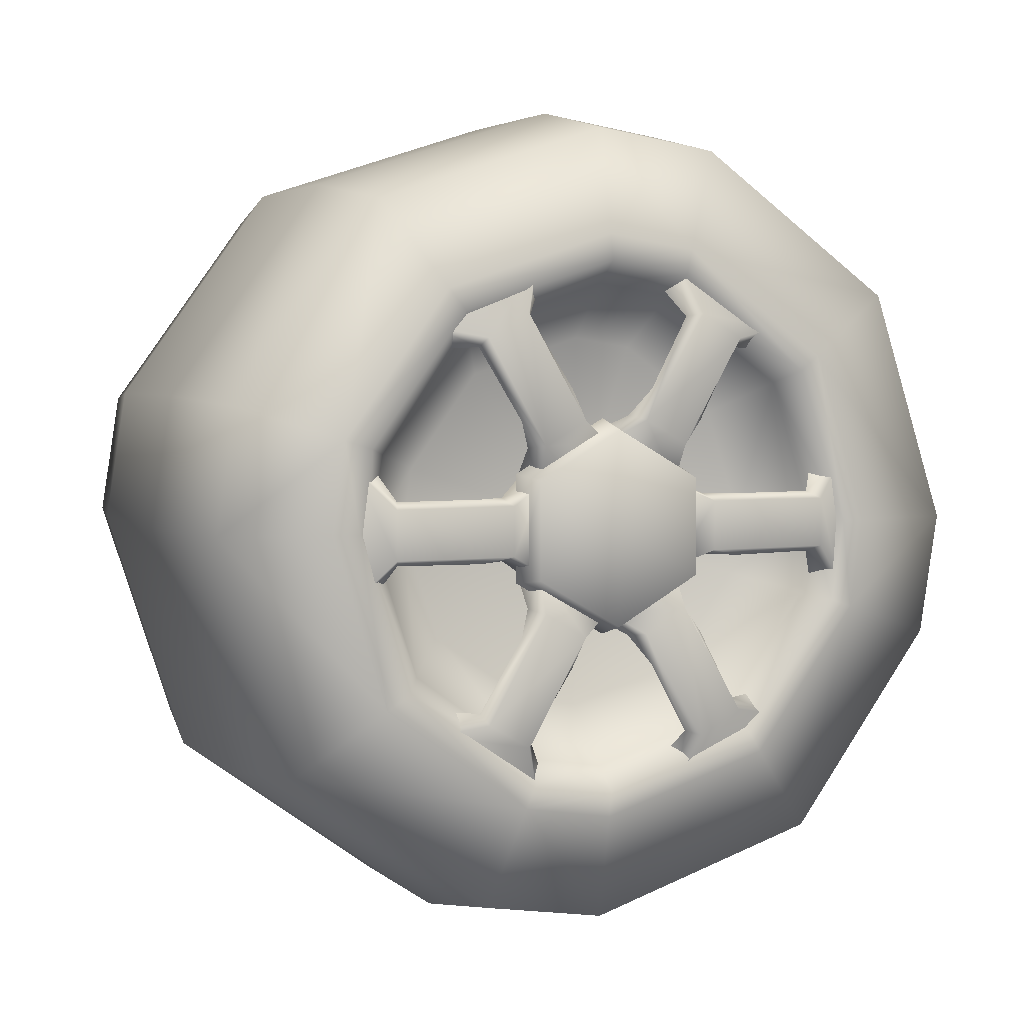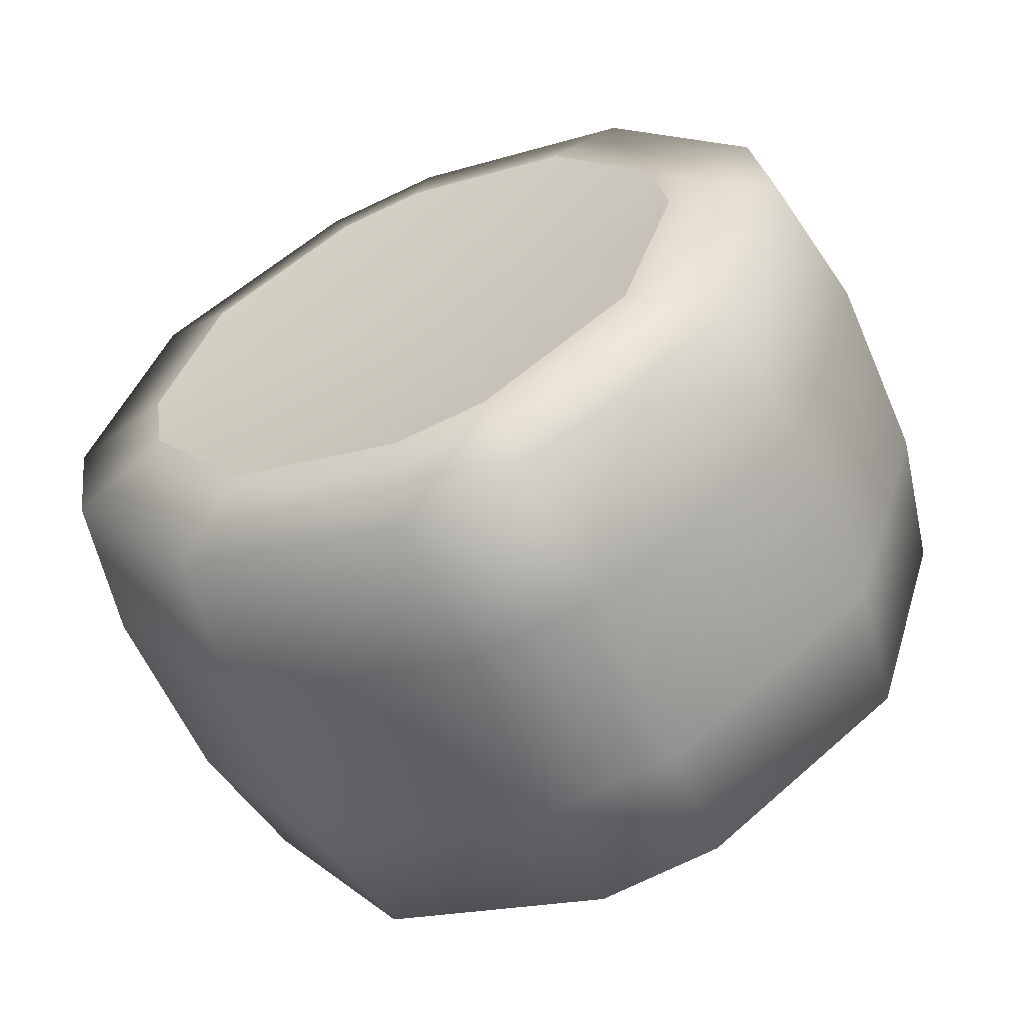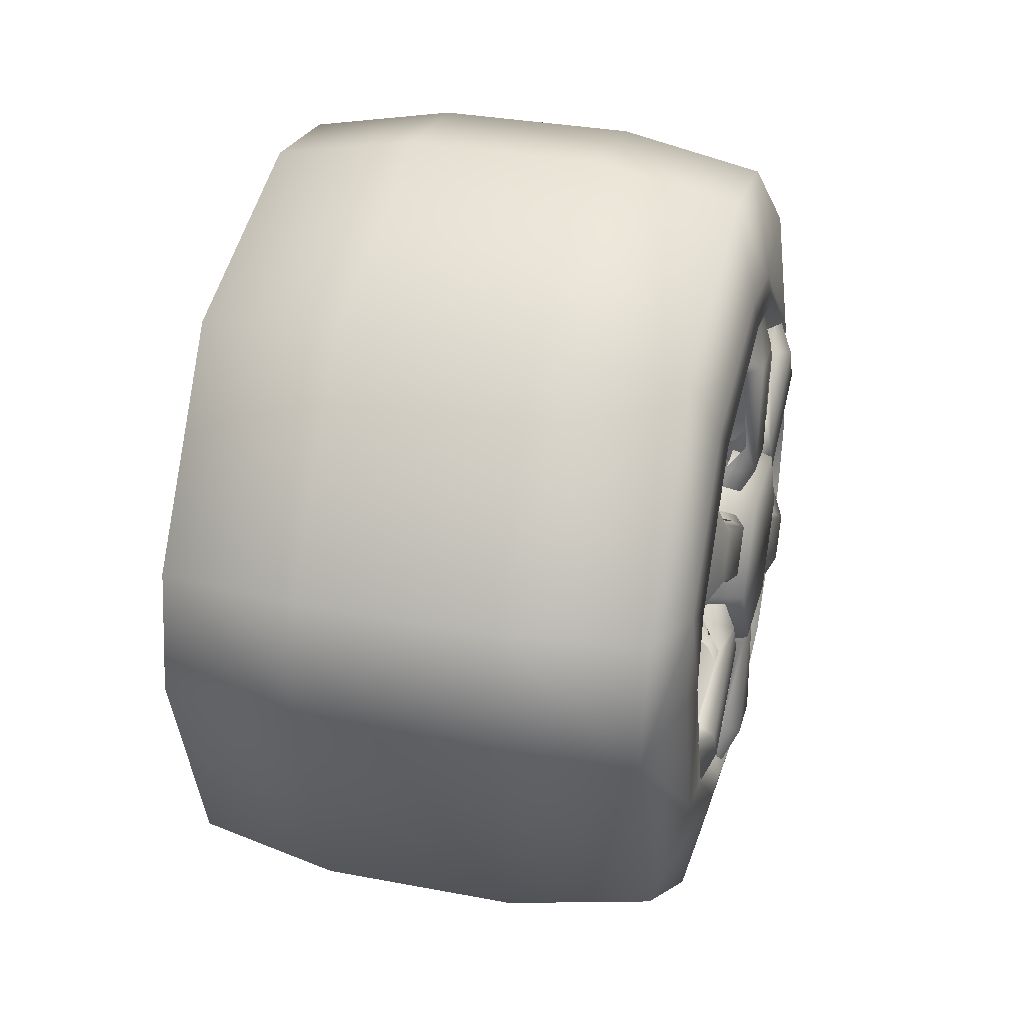
<metadata>
{"format":"obj","ext":"obj","renderer":"f3d","projection":"perspective","resolution":1024,"background":"white","views":[{"elev":3.8,"azim":-112.8,"up":"+Y"},{"elev":-58.9,"azim":113.4,"up":"+Y"},{"elev":32.6,"azim":-165.2,"up":"+Z"}]}
</metadata>
<code>
g TireK_BigB_RF_LOD1
v -0.2445 0.03195 -0.05534
v -0.273 0.05637 -0.05819
v -0.28 0.0302 -0.05242
v -0.2952 0.05831 -0.05393
v -0.28 0.06049 -5.808e-05
v -0.2952 0.07579 -0.02365
v -0.273 0.07858 -0.01973
v -0.2445 0.0639 2.98e-07
v -0.2963 0.1502 -0.06719
v -0.2963 0.133 -0.09703
v -0.2818 0.1839 -0.05589
v -0.2818 0.14 -0.1319
v -0.2826 0.1265 -0.09867
v -0.2671 0.1257 -0.1255
v -0.2826 0.1484 -0.06076
v -0.2671 0.1712 -0.04662
v -0.2882 0.0755 -0.06923
v -0.2882 0.09771 -0.03077
v -0.2445 -0.03195 -0.05534
v -0.273 -0.02221 -0.07791
v -0.28 -0.0303 -0.05236
v -0.2952 -0.01755 -0.07746
v -0.28 0.0302 -0.05242
v -0.2952 0.01741 -0.07746
v -0.273 0.02221 -0.07791
v -0.2445 0.03195 -0.05534
v -0.2963 0.01691 -0.1637
v -0.2963 -0.01755 -0.1637
v -0.2818 0.04357 -0.1872
v -0.2818 -0.0442 -0.1872
v -0.2826 -0.02221 -0.1589
v -0.2671 -0.04585 -0.1716
v -0.2826 0.02157 -0.1589
v -0.2671 0.04522 -0.1716
v -0.2882 -0.02221 -0.1
v -0.2882 0.02221 -0.1
v -0.2445 -0.0639 2.98e-07
v -0.273 -0.07858 -0.01973
v -0.28 -0.06049 5.808e-05
v -0.2952 -0.07586 -0.02354
v -0.28 -0.0303 -0.05236
v -0.2952 -0.05838 -0.05381
v -0.273 -0.05637 -0.05819
v -0.2445 -0.03195 -0.05534
v -0.2963 -0.1333 -0.09648
v -0.2963 -0.1505 -0.06664
v -0.2818 -0.1404 -0.1313
v -0.2818 -0.1842 -0.05534
v -0.2826 -0.1487 -0.06021
v -0.2671 -0.1715 -0.04608
v -0.2826 -0.1268 -0.09812
v -0.2671 -0.126 -0.1249
v -0.2882 -0.09771 -0.03077
v -0.2882 -0.0755 -0.06923
v -0.2445 -0.03195 0.05534
v -0.273 -0.05637 0.05819
v -0.28 -0.0302 0.05242
v -0.2952 -0.05831 0.05393
v -0.28 -0.06049 5.808e-05
v -0.2952 -0.07579 0.02365
v -0.273 -0.07858 0.01973
v -0.2445 -0.0639 2.98e-07
v -0.2963 -0.1502 0.06719
v -0.2963 -0.133 0.09703
v -0.2818 -0.1839 0.05589
v -0.2818 -0.14 0.1319
v -0.2826 -0.1265 0.09867
v -0.2671 -0.1257 0.1255
v -0.2826 -0.1484 0.06076
v -0.2671 -0.1712 0.04662
v -0.2882 -0.0755 0.06923
v -0.2882 -0.09771 0.03077
v -0.2445 0.03195 0.05534
v -0.273 0.02221 0.07791
v -0.28 0.0303 0.05236
v -0.2952 0.01755 0.07746
v -0.28 -0.0302 0.05242
v -0.2952 -0.01741 0.07746
v -0.273 -0.02221 0.07791
v -0.2445 -0.03195 0.05534
v -0.2963 -0.01691 0.1637
v -0.2963 0.01755 0.1637
v -0.2818 -0.04357 0.1872
v -0.2818 0.0442 0.1872
v -0.2826 0.02221 0.1589
v -0.2671 0.04585 0.1716
v -0.2826 -0.02157 0.1589
v -0.2671 -0.04522 0.1716
v -0.2882 0.02221 0.1
v -0.2882 -0.02221 0.1
v -0.2445 0.0639 2.98e-07
v -0.273 0.07858 0.01973
v -0.28 0.06049 -5.808e-05
v -0.2952 0.07586 0.02354
v -0.28 0.0303 0.05236
v -0.2952 0.05838 0.05381
v -0.273 0.05637 0.05819
v -0.2445 0.03195 0.05534
v -0.2963 0.1333 0.09648
v -0.2963 0.1505 0.06664
v -0.2818 0.1404 0.1313
v -0.2818 0.1842 0.05534
v -0.2826 0.1487 0.06021
v -0.2671 0.1715 0.04608
v -0.2826 0.1268 0.09812
v -0.2671 0.126 0.1249
v -0.2882 0.09771 0.03077
v -0.2882 0.0755 0.06923
v -0.2684 0.2809 2.98e-07
v -0.2684 0.2273 -0.1651
v -0.1682 0.3 2.98e-07
v -0.1682 0.2427 -0.1763
v -0.2684 0.08682 -0.2672
v -0.1682 0.0927 -0.2853
v -0.2684 2.98e-07 -0.2809
v -0.1682 2.98e-07 -0.3
v -0.03176 0.2427 -0.1763
v -0.03176 0.3 2.98e-07
v -0.03176 0.0927 -0.2853
v -0.03176 2.98e-07 -0.3
v 0.06836 0.2809 2.98e-07
v 0.06836 0.2273 -0.1651
v 0.06836 0.08682 -0.2672
v 0.06836 2.98e-07 -0.2809
v -0.2684 2.98e-07 -0.2809
v -0.2684 -0.1651 -0.2273
v -0.1682 2.98e-07 -0.3
v -0.1682 -0.1763 -0.2427
v -0.2684 -0.2672 -0.08682
v -0.1682 -0.2853 -0.0927
v -0.2684 -0.2809 2.98e-07
v -0.1682 -0.3 2.98e-07
v -0.03176 -0.1763 -0.2427
v -0.03176 2.98e-07 -0.3
v -0.03176 -0.2853 -0.0927
v -0.03176 -0.3 2.98e-07
v 0.06836 2.98e-07 -0.2809
v 0.06836 -0.1651 -0.2273
v 0.06836 -0.2672 -0.08682
v 0.06836 -0.2809 2.98e-07
v -0.2684 -0.2809 2.98e-07
v -0.2684 -0.2273 0.1651
v -0.1682 -0.3 2.98e-07
v -0.1682 -0.2427 0.1763
v -0.2684 -0.08682 0.2672
v -0.1682 -0.0927 0.2853
v -0.2684 2.98e-07 0.2809
v -0.1682 2.98e-07 0.3
v -0.03176 -0.2427 0.1763
v -0.03176 -0.3 2.98e-07
v -0.03176 -0.0927 0.2853
v -0.03176 2.98e-07 0.3
v 0.06836 -0.2809 2.98e-07
v 0.06836 -0.2273 0.1651
v 0.06836 -0.08682 0.2672
v 0.06836 2.98e-07 0.2809
v -0.2684 2.98e-07 0.2809
v -0.2684 0.1651 0.2273
v -0.1682 2.98e-07 0.3
v -0.1682 0.1763 0.2427
v -0.2684 0.2672 0.08682
v -0.1682 0.2853 0.0927
v -0.2684 0.2809 2.98e-07
v -0.1682 0.3 2.98e-07
v -0.03176 0.1763 0.2427
v -0.03176 2.98e-07 0.3
v -0.03176 0.2853 0.0927
v -0.03176 0.3 2.98e-07
v 0.06836 2.98e-07 0.2809
v 0.06836 0.1651 0.2273
v 0.06836 0.2672 0.08682
v 0.06836 0.2809 2.98e-07
v 0.08767 0.2067 2.98e-07
v 0.06836 0.2809 2.98e-07
v 0.08767 0.1672 -0.1215
v 0.06836 0.2273 -0.1651
v 0.08767 0.06386 -0.1965
v 0.06836 0.08682 -0.2672
v 0.06836 2.98e-07 -0.2809
v 0.08767 2.98e-07 -0.2067
v -0.2844 0.206 2.98e-07
v -0.2844 0.1667 -0.1211
v -0.2684 0.2809 2.98e-07
v -0.2684 0.2273 -0.1651
v -0.2844 0.06367 -0.1959
v -0.2684 0.08682 -0.2672
v -0.2684 2.98e-07 -0.2809
v -0.2844 2.98e-07 -0.206
v 0.08767 2.98e-07 -0.2067
v 0.06836 2.98e-07 -0.2809
v 0.08767 -0.1215 -0.1672
v 0.06836 -0.1651 -0.2273
v 0.08767 -0.1965 -0.06386
v 0.06836 -0.2672 -0.08682
v 0.06836 -0.2809 2.98e-07
v 0.08767 -0.2067 2.98e-07
v -0.2844 2.98e-07 -0.206
v -0.2844 -0.1211 -0.1667
v -0.2684 2.98e-07 -0.2809
v -0.2684 -0.1651 -0.2273
v -0.2844 -0.1959 -0.06367
v -0.2684 -0.2672 -0.08682
v -0.2684 -0.2809 2.98e-07
v -0.2844 -0.206 -2.98e-07
v 0.08767 -0.2067 2.98e-07
v 0.06836 -0.2809 2.98e-07
v 0.08767 -0.1672 0.1215
v 0.06836 -0.2273 0.1651
v 0.08767 -0.06386 0.1965
v 0.06836 -0.08682 0.2672
v 0.06836 2.98e-07 0.2809
v 0.08767 2.98e-07 0.2067
v -0.2844 -0.206 -2.98e-07
v -0.2844 -0.1667 0.1211
v -0.2684 -0.2809 2.98e-07
v -0.2684 -0.2273 0.1651
v -0.2844 -0.06367 0.1959
v -0.2684 -0.08682 0.2672
v -0.2684 2.98e-07 0.2809
v -0.2844 -2.98e-07 0.206
v 0.08767 2.98e-07 0.2067
v 0.06836 2.98e-07 0.2809
v 0.08767 0.1215 0.1672
v 0.06836 0.1651 0.2273
v 0.08767 0.1965 0.06386
v 0.06836 0.2672 0.08682
v 0.06836 0.2809 2.98e-07
v 0.08767 0.2067 2.98e-07
v -0.2844 -2.98e-07 0.206
v -0.2844 0.1211 0.1667
v -0.2684 2.98e-07 0.2809
v -0.2684 0.1651 0.2273
v -0.2844 0.1959 0.06367
v -0.2684 0.2672 0.08682
v -0.2684 0.2809 2.98e-07
v -0.2844 0.206 2.98e-07
v 0.06836 2.98e-07 2.98e-07
v 0.08767 0.1965 0.06386
v 0.08767 0.2067 2.98e-07
v 0.08767 0.1215 0.1672
v 0.08767 2.98e-07 0.2067
v 0.06836 2.98e-07 2.98e-07
v 0.08767 0.2067 2.98e-07
v 0.08767 0.1672 -0.1215
v 0.08767 0.06386 -0.1965
v 0.08767 2.98e-07 -0.2067
v 0.06836 2.98e-07 2.98e-07
v 0.08767 2.98e-07 -0.2067
v 0.08767 -0.1215 -0.1672
v 0.08767 -0.1965 -0.06386
v 0.08767 -0.2067 2.98e-07
v 0.06836 2.98e-07 2.98e-07
v 0.08767 -0.2067 2.98e-07
v 0.08767 -0.1672 0.1215
v 0.08767 -0.06386 0.1965
v 0.08767 2.98e-07 0.2067
v -0.225 2.98e-07 2.98e-07
v -0.225 0.07851 0.1081
v -0.225 -2.98e-07 0.1336
v -0.225 0.127 0.04128
v -0.225 0.1336 2.98e-07
v -0.225 -0.04128 0.127
v -0.225 -0.1081 0.07851
v -0.225 -0.1336 -2.98e-07
v -0.225 -0.127 -0.04128
v -0.225 -0.07851 -0.1081
v -0.225 2.98e-07 -0.1336
v -0.225 0.1081 -0.07851
v -0.225 0.04128 -0.127
v -0.2997 2.98e-07 2.98e-07
v -0.2997 0.03451 -0.05978
v -0.2997 0.06903 2.98e-07
v -0.2997 -0.03451 -0.05978
v -0.2997 -0.06903 2.98e-07
v -0.2997 -0.03451 0.05978
v -0.2997 0.03451 0.05978
v -0.2997 0.03451 -0.05978
v -0.2713 0.0383 -0.06633
v -0.2997 0.06903 2.98e-07
v -0.2713 0.0766 2.98e-07
v -0.2713 -0.0383 -0.06633
v -0.2997 -0.03451 -0.05978
v -0.2713 -0.0766 2.98e-07
v -0.2997 -0.06903 2.98e-07
v -0.2997 0.03451 0.05978
v -0.2713 0.0383 0.06633
v -0.2997 -0.03451 0.05978
v -0.2713 -0.0383 0.06633
v -0.2997 -0.06903 2.98e-07
v -0.2713 -0.0766 2.98e-07
v -0.225 2.98e-07 -0.1336
v -0.2673 2.98e-07 -0.1721
v -0.225 0.04128 -0.127
v -0.2673 0.05319 -0.1637
v -0.225 0.1081 -0.07851
v -0.2673 0.1392 -0.1012
v -0.225 0.1336 2.98e-07
v -0.2673 0.1721 2.98e-07
v -0.2884 0.1873 2.98e-07
v -0.2884 0.1515 -0.1101
v -0.2884 0.05788 -0.1781
v -0.2884 2.98e-07 -0.1873
v -0.2884 0.1515 -0.1101
v -0.2844 0.1667 -0.1211
v -0.2884 0.1873 2.98e-07
v -0.2844 0.206 2.98e-07
v -0.2844 0.06367 -0.1959
v -0.2884 0.05788 -0.1781
v -0.2884 2.98e-07 -0.1873
v -0.2844 2.98e-07 -0.206
v -0.225 -0.1336 -2.98e-07
v -0.2673 -0.1721 -2.98e-07
v -0.225 -0.127 -0.04128
v -0.2673 -0.1637 -0.05319
v -0.225 -0.07851 -0.1081
v -0.2673 -0.1012 -0.1392
v -0.225 2.98e-07 -0.1336
v -0.2673 2.98e-07 -0.1721
v -0.2884 2.98e-07 -0.1873
v -0.2884 -0.1101 -0.1515
v -0.2884 -0.1781 -0.05788
v -0.2884 -0.1873 -2.98e-07
v -0.2884 -0.1101 -0.1515
v -0.2844 -0.1211 -0.1667
v -0.2884 2.98e-07 -0.1873
v -0.2844 2.98e-07 -0.206
v -0.2844 -0.1959 -0.06367
v -0.2884 -0.1781 -0.05788
v -0.2884 -0.1873 -2.98e-07
v -0.2844 -0.206 -2.98e-07
v -0.225 -2.98e-07 0.1336
v -0.2673 -2.98e-07 0.1721
v -0.225 -0.04128 0.127
v -0.2673 -0.05319 0.1637
v -0.225 -0.1081 0.07851
v -0.2673 -0.1392 0.1012
v -0.225 -0.1336 -2.98e-07
v -0.2673 -0.1721 -2.98e-07
v -0.2884 -0.1873 -2.98e-07
v -0.2884 -0.1515 0.1101
v -0.2884 -0.05788 0.1781
v -0.2884 -2.98e-07 0.1873
v -0.2884 -0.1515 0.1101
v -0.2844 -0.1667 0.1211
v -0.2884 -0.1873 -2.98e-07
v -0.2844 -0.206 -2.98e-07
v -0.2844 -0.06367 0.1959
v -0.2884 -0.05788 0.1781
v -0.2884 -2.98e-07 0.1873
v -0.2844 -2.98e-07 0.206
v -0.2673 0.1721 2.98e-07
v -0.2673 0.1637 0.05319
v -0.225 0.1336 2.98e-07
v -0.225 0.127 0.04128
v -0.225 0.07851 0.1081
v -0.2673 0.1012 0.1392
v -0.225 -2.98e-07 0.1336
v -0.2673 -2.98e-07 0.1721
v -0.2884 -2.98e-07 0.1873
v -0.2884 0.1101 0.1515
v -0.2884 0.1781 0.05788
v -0.2884 0.1873 2.98e-07
v -0.2884 0.1101 0.1515
v -0.2844 0.1211 0.1667
v -0.2884 -2.98e-07 0.1873
v -0.2844 -2.98e-07 0.206
v -0.2844 0.1959 0.06367
v -0.2884 0.1781 0.05788
v -0.2884 0.1873 2.98e-07
v -0.2844 0.206 2.98e-07
g TireK_BigB_RF_LOD1_0
f 3 2 1
f 3 4 2
f 5 4 3
f 5 6 4
f 5 7 6
f 5 8 7
f 4 6 9
f 4 9 10
f 11 10 9
f 11 12 10
f 12 13 10
f 13 4 10
f 12 14 13
f 11 9 15
f 6 15 9
f 11 15 16
f 17 4 13
f 2 4 17
f 6 18 15
f 7 18 6
f 21 20 19
f 21 22 20
f 23 22 21
f 23 24 22
f 23 25 24
f 23 26 25
f 22 24 27
f 22 27 28
f 29 28 27
f 29 30 28
f 30 31 28
f 31 22 28
f 30 32 31
f 29 27 33
f 24 33 27
f 29 33 34
f 35 22 31
f 20 22 35
f 24 36 33
f 25 36 24
f 39 38 37
f 39 40 38
f 41 40 39
f 41 42 40
f 41 43 42
f 41 44 43
f 40 42 45
f 40 45 46
f 47 46 45
f 47 48 46
f 48 49 46
f 49 40 46
f 48 50 49
f 47 45 51
f 42 51 45
f 47 51 52
f 53 40 49
f 38 40 53
f 42 54 51
f 43 54 42
f 57 56 55
f 57 58 56
f 59 58 57
f 59 60 58
f 59 61 60
f 59 62 61
f 58 60 63
f 58 63 64
f 65 64 63
f 65 66 64
f 66 67 64
f 67 58 64
f 66 68 67
f 65 63 69
f 60 69 63
f 65 69 70
f 71 58 67
f 56 58 71
f 60 72 69
f 61 72 60
f 75 74 73
f 75 76 74
f 77 76 75
f 77 78 76
f 77 79 78
f 77 80 79
f 76 78 81
f 76 81 82
f 83 82 81
f 83 84 82
f 84 85 82
f 85 76 82
f 84 86 85
f 83 81 87
f 78 87 81
f 83 87 88
f 89 76 85
f 74 76 89
f 78 90 87
f 79 90 78
f 93 92 91
f 93 94 92
f 95 94 93
f 95 96 94
f 95 97 96
f 95 98 97
f 94 96 99
f 94 99 100
f 101 100 99
f 101 102 100
f 102 103 100
f 103 94 100
f 102 104 103
f 101 99 105
f 96 105 99
f 101 105 106
f 107 94 103
f 92 94 107
f 96 108 105
f 97 108 96
f 111 110 109
f 111 112 110
f 112 113 110
f 112 114 113
f 114 115 113
f 114 116 115
f 111 117 112
f 111 118 117
f 112 119 114
f 112 117 119
f 116 114 119
f 116 119 120
f 121 117 118
f 121 122 117
f 122 119 117
f 122 123 119
f 123 120 119
f 123 124 120
f 127 126 125
f 127 128 126
f 128 129 126
f 128 130 129
f 130 131 129
f 130 132 131
f 127 133 128
f 127 134 133
f 128 135 130
f 128 133 135
f 132 130 135
f 132 135 136
f 137 133 134
f 137 138 133
f 138 135 133
f 138 139 135
f 139 136 135
f 139 140 136
f 143 142 141
f 143 144 142
f 144 145 142
f 144 146 145
f 146 147 145
f 146 148 147
f 143 149 144
f 143 150 149
f 144 151 146
f 144 149 151
f 148 146 151
f 148 151 152
f 153 149 150
f 153 154 149
f 154 151 149
f 154 155 151
f 155 152 151
f 155 156 152
f 159 158 157
f 159 160 158
f 160 161 158
f 160 162 161
f 162 163 161
f 162 164 163
f 159 165 160
f 159 166 165
f 160 167 162
f 160 165 167
f 164 162 167
f 164 167 168
f 169 165 166
f 169 170 165
f 170 167 165
f 170 171 167
f 171 168 167
f 171 172 168
f 175 174 173
f 175 176 174
f 177 176 175
f 177 178 176
f 179 178 177
f 179 177 180
f 183 182 181
f 183 184 182
f 184 185 182
f 184 186 185
f 187 185 186
f 187 188 185
f 191 190 189
f 191 192 190
f 193 192 191
f 193 194 192
f 195 194 193
f 195 193 196
f 199 198 197
f 199 200 198
f 200 201 198
f 200 202 201
f 203 201 202
f 203 204 201
f 207 206 205
f 207 208 206
f 209 208 207
f 209 210 208
f 211 210 209
f 211 209 212
f 215 214 213
f 215 216 214
f 216 217 214
f 216 218 217
f 219 217 218
f 219 220 217
f 223 222 221
f 223 224 222
f 225 224 223
f 225 226 224
f 227 226 225
f 227 225 228
f 231 230 229
f 231 232 230
f 232 233 230
f 232 234 233
f 235 233 234
f 235 236 233
f 239 238 237
f 238 240 237
f 240 241 237
f 244 243 242
f 245 244 242
f 246 245 242
f 249 248 247
f 250 249 247
f 251 250 247
f 254 253 252
f 255 254 252
f 256 255 252
f 259 258 257
f 258 260 257
f 257 260 261
f 257 262 259
f 263 262 257
f 264 263 257
f 257 265 264
f 266 265 257
f 267 266 257
f 261 268 257
f 268 269 257
f 257 269 267
f 272 271 270
f 271 273 270
f 273 274 270
f 274 275 270
f 275 276 270
f 270 276 272
f 279 278 277
f 279 280 278
f 277 278 281
f 277 281 282
f 282 281 283
f 282 283 284
f 285 280 279
f 285 286 280
f 287 286 285
f 287 288 286
f 289 288 287
f 289 290 288
f 293 292 291
f 293 294 292
f 295 294 293
f 295 296 294
f 297 296 295
f 297 298 296
f 299 296 298
f 299 300 296
f 300 294 296
f 300 301 294
f 301 292 294
f 301 302 292
f 305 304 303
f 305 306 304
f 303 304 307
f 303 307 308
f 309 308 307
f 309 307 310
f 313 312 311
f 313 314 312
f 315 314 313
f 315 316 314
f 317 316 315
f 317 318 316
f 319 316 318
f 319 320 316
f 320 314 316
f 320 321 314
f 321 312 314
f 321 322 312
f 325 324 323
f 325 326 324
f 323 324 327
f 323 327 328
f 329 328 327
f 329 327 330
f 333 332 331
f 333 334 332
f 335 334 333
f 335 336 334
f 337 336 335
f 337 338 336
f 339 336 338
f 339 340 336
f 340 334 336
f 340 341 334
f 341 332 334
f 341 342 332
f 345 344 343
f 345 346 344
f 343 344 347
f 343 347 348
f 349 348 347
f 349 347 350
f 353 352 351
f 353 354 352
f 355 352 354
f 355 356 352
f 357 356 355
f 357 358 356
f 359 356 358
f 359 360 356
f 360 352 356
f 360 361 352
f 361 351 352
f 361 362 351
f 365 364 363
f 365 366 364
f 363 364 367
f 363 367 368
f 369 368 367
f 369 367 370

</code>
